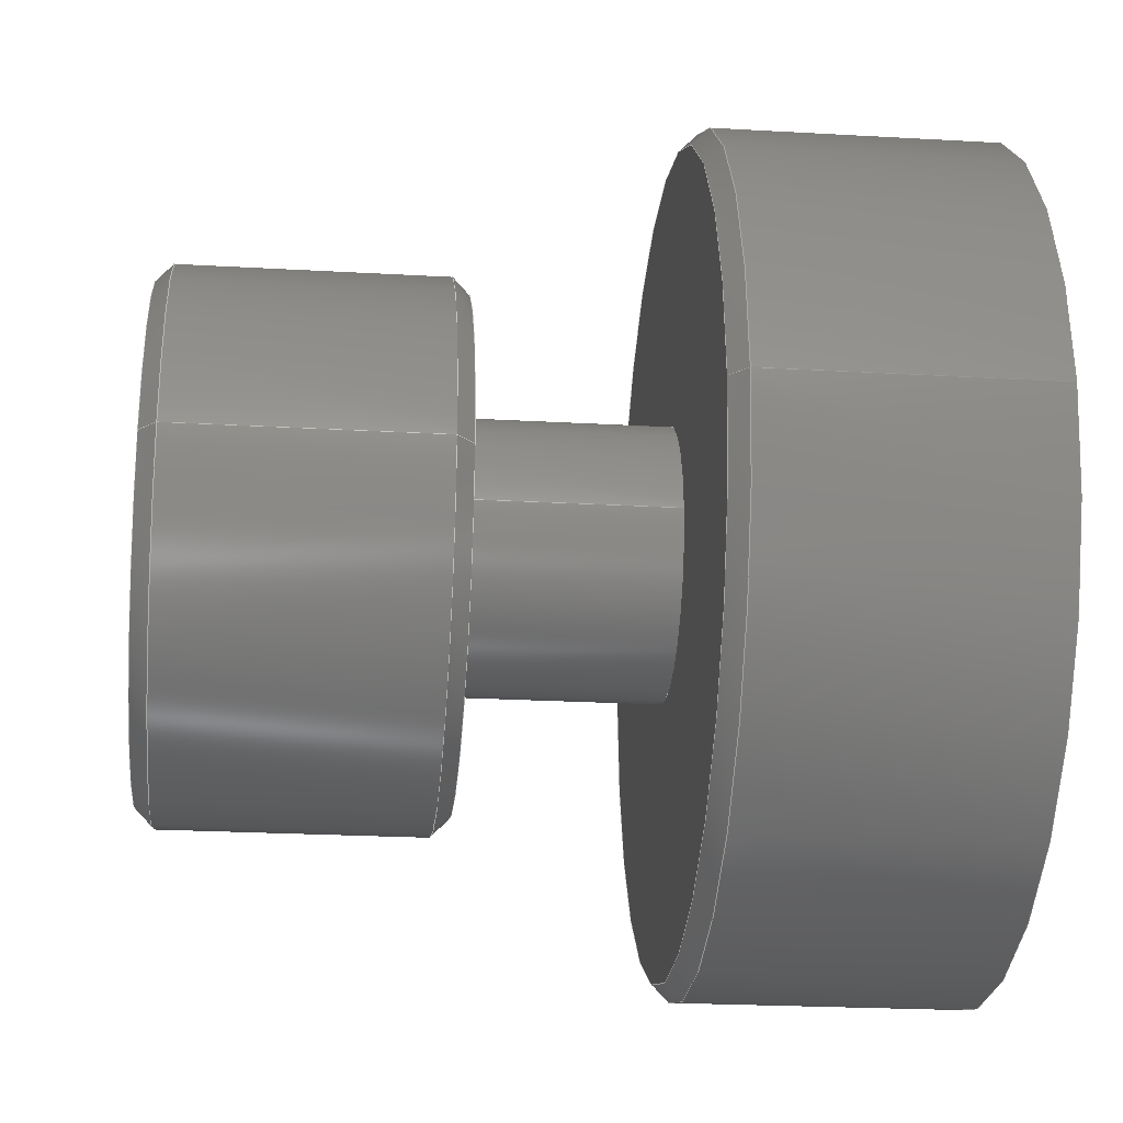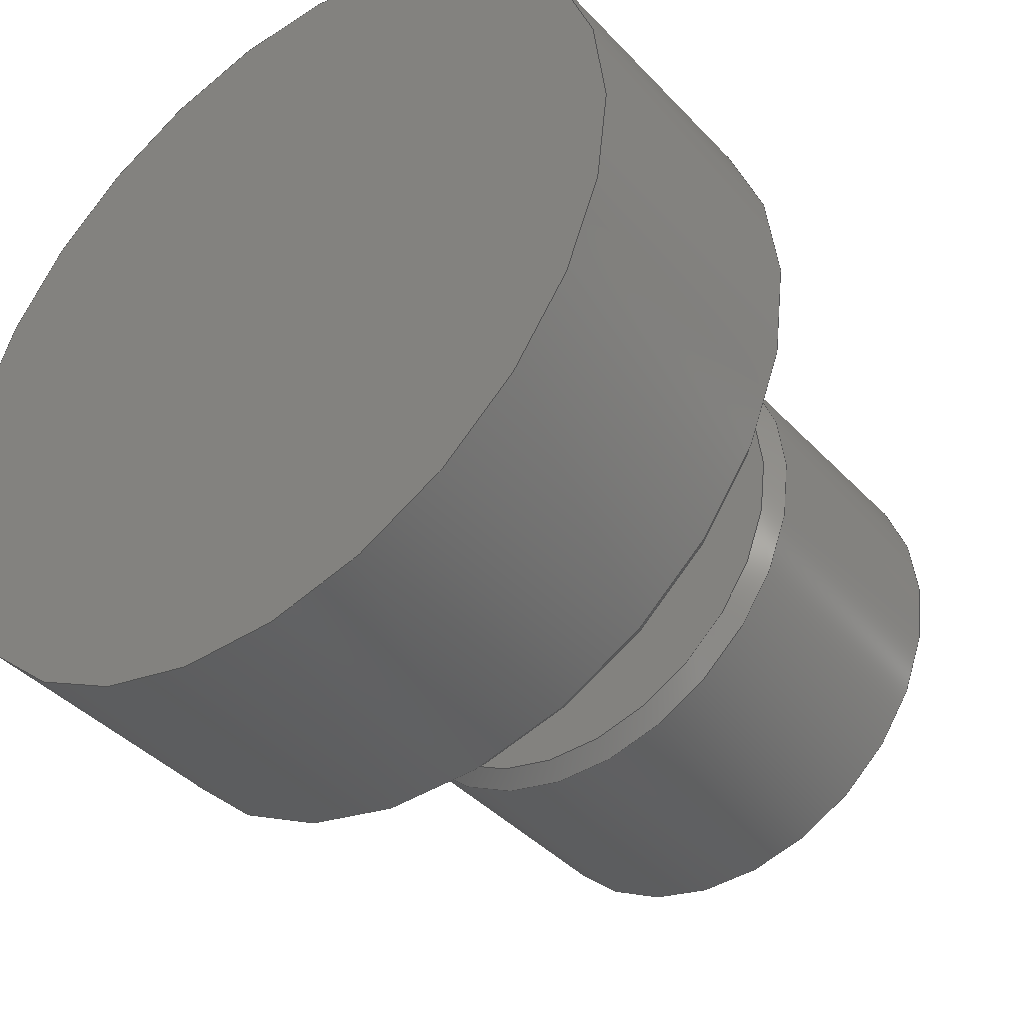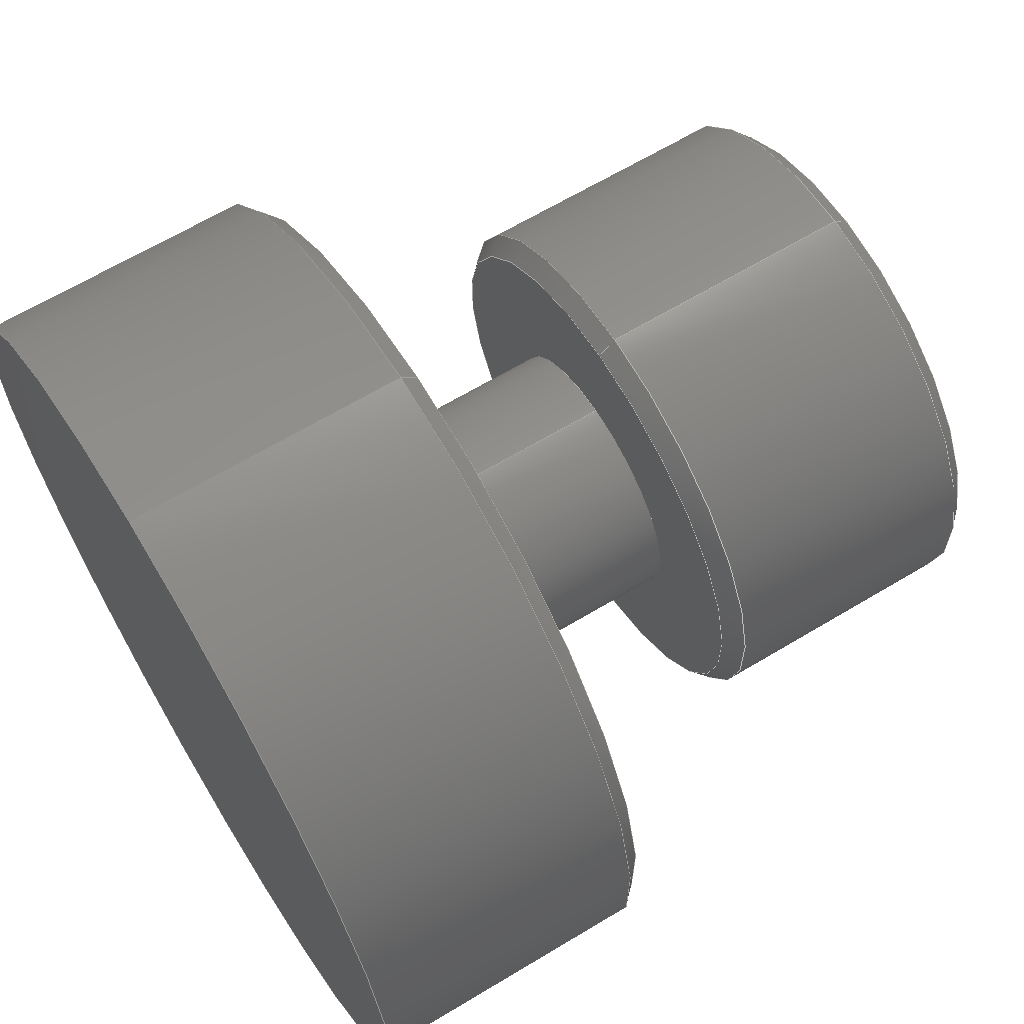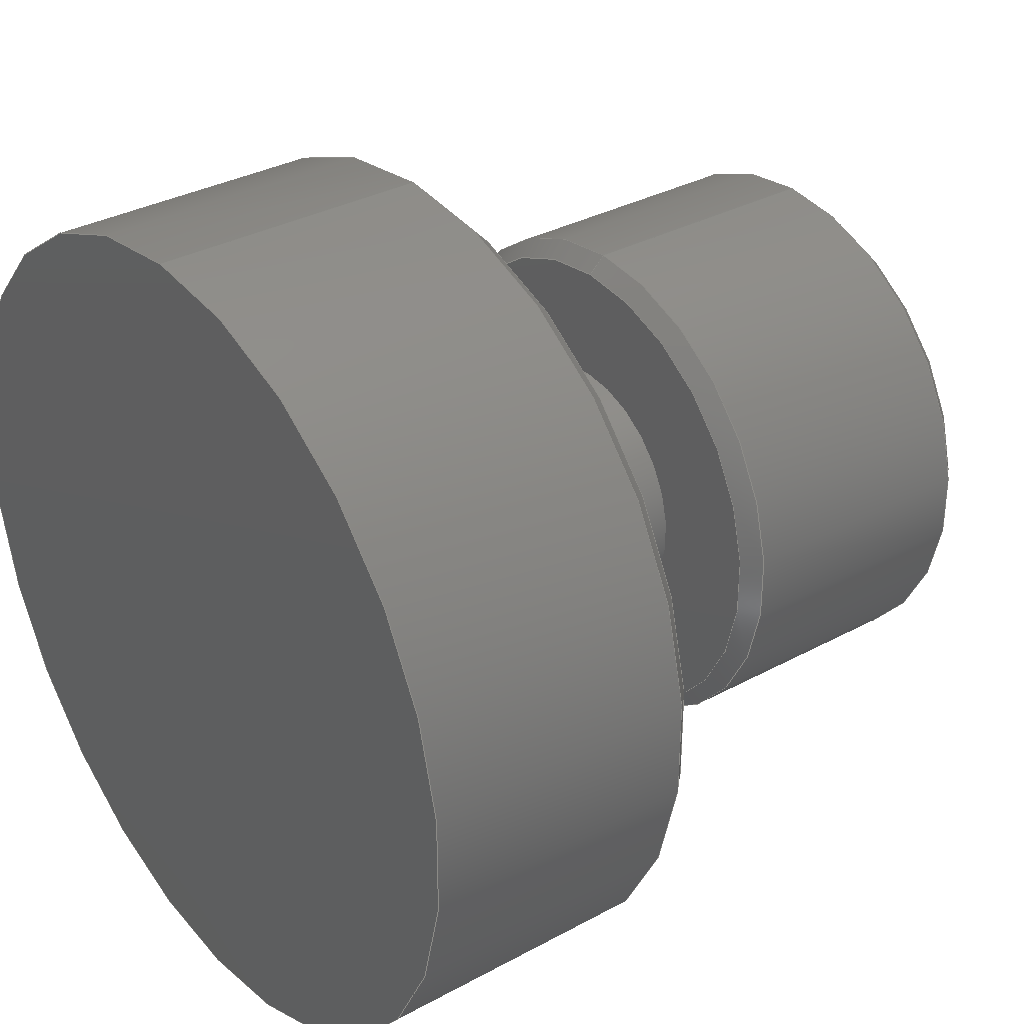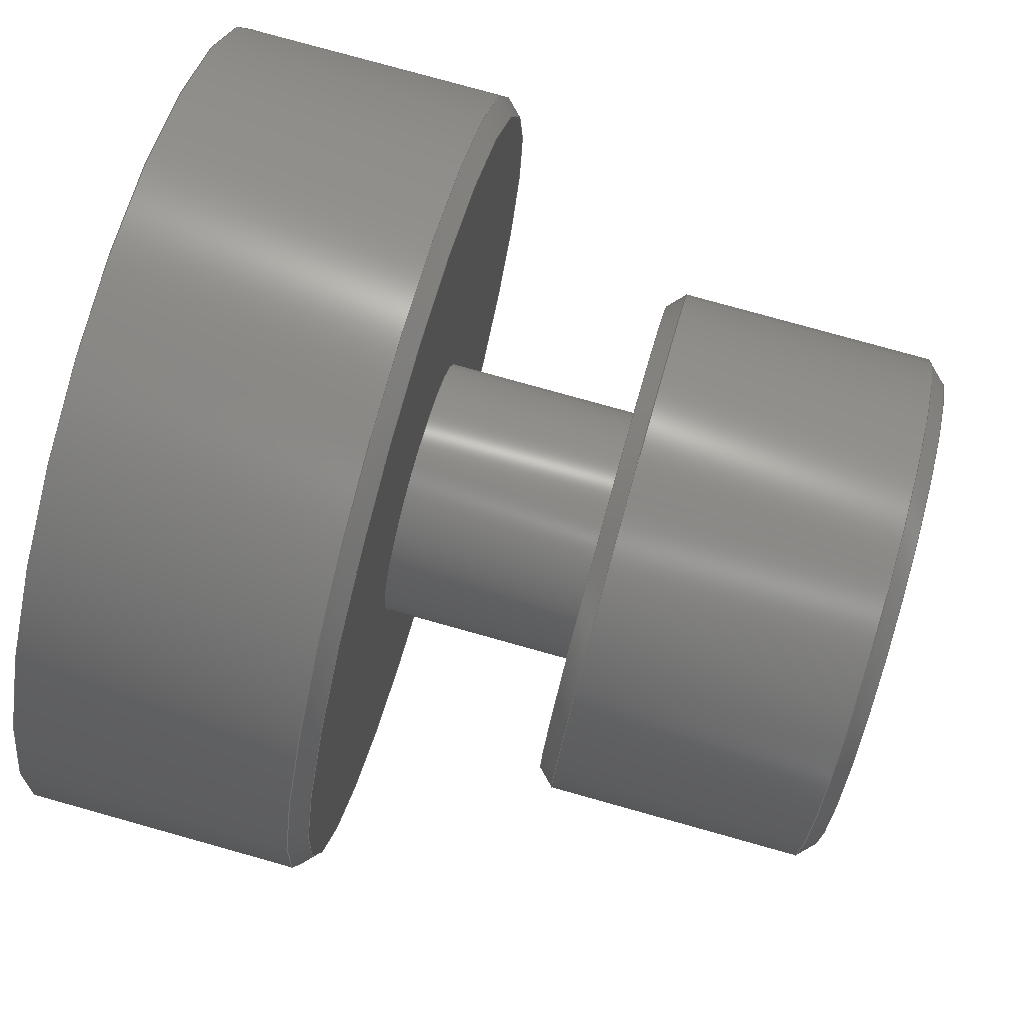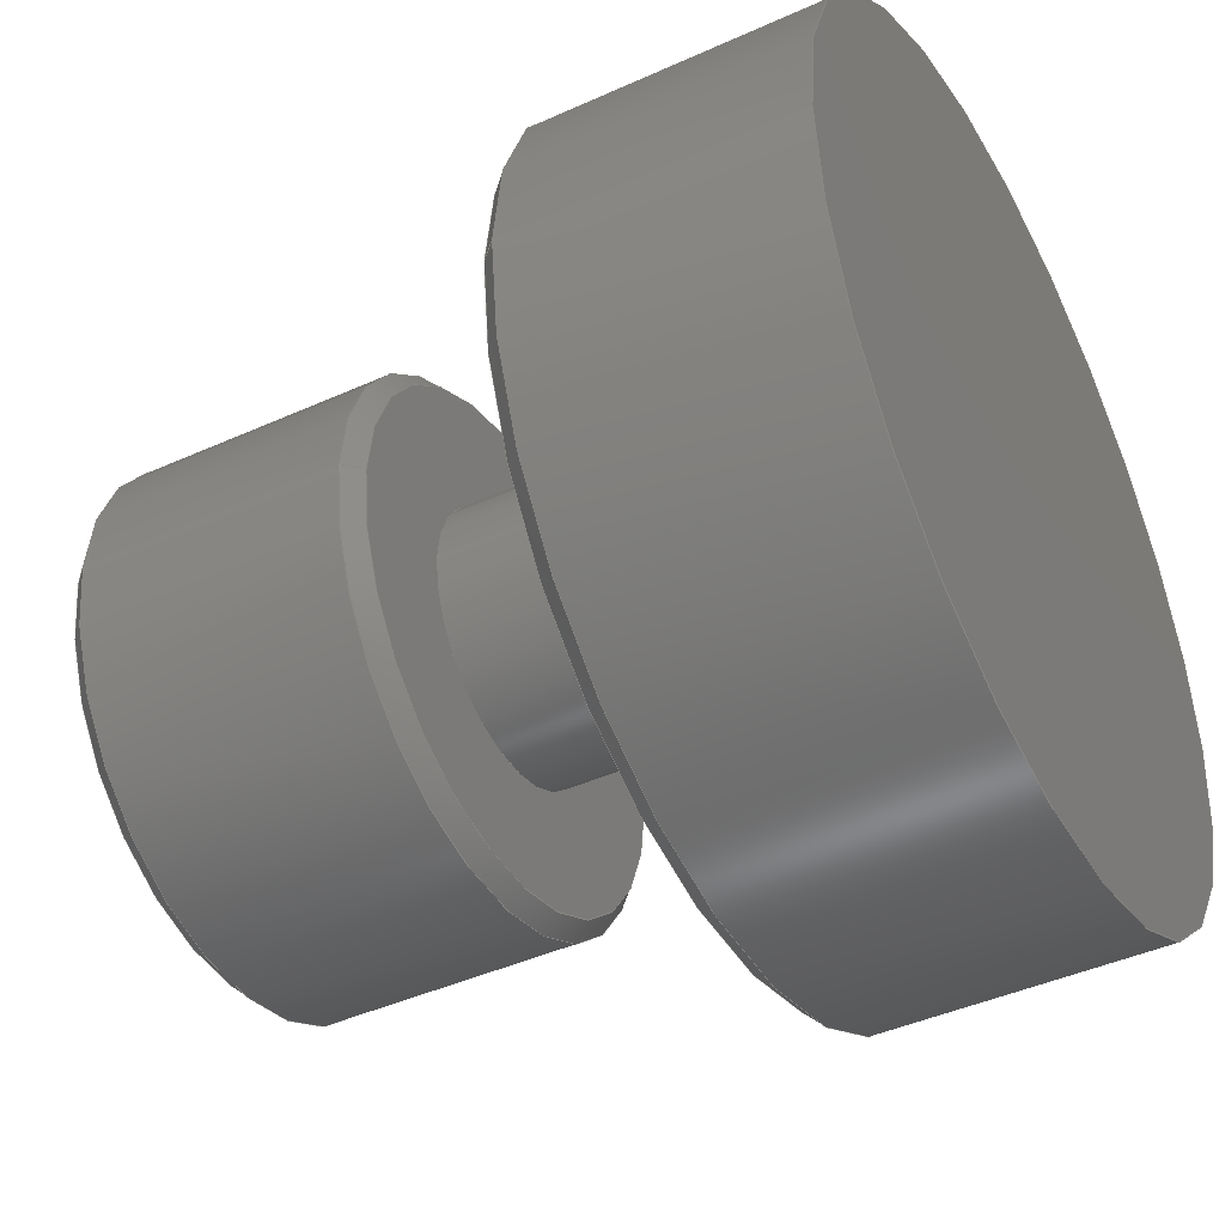
<metadata>
{"format":"step","ext":"step","renderer":"f3d","projection":"perspective","resolution":1024,"background":"white","views":[{"elev":-23.4,"azim":-5.5,"up":"+Y"},{"elev":-40.7,"azim":128.4,"up":"+Y"},{"elev":65.1,"azim":148.8,"up":"+Z"},{"elev":33.1,"azim":143.1,"up":"+Z"},{"elev":78.4,"azim":-164.4,"up":"+Y"},{"elev":-43.4,"azim":28.1,"up":"+Y"}]}
</metadata>
<code>
ISO-10303-21;
DATA;
#1 = APPLICATION_PROTOCOL_DEFINITION('international standard',
  'automotive_design',2000,#2);
#2 = APPLICATION_CONTEXT(
  'core data for automotive mechanical design processes');
#3 = SHAPE_DEFINITION_REPRESENTATION(#4,#10);
#4 = PRODUCT_DEFINITION_SHAPE('','',#5);
#5 = PRODUCT_DEFINITION('design','',#6,#9);
#6 = PRODUCT_DEFINITION_FORMATION('','',#7);
#7 = PRODUCT('Open CASCADE STEP translator 7.7 1',
  'Open CASCADE STEP translator 7.7 1','',(#8));
#8 = PRODUCT_CONTEXT('',#2,'mechanical');
#9 = PRODUCT_DEFINITION_CONTEXT('part definition',#2,'design');
#10 = ADVANCED_BREP_SHAPE_REPRESENTATION('',(#11,#15),#233);
#11 = AXIS2_PLACEMENT_3D('',#12,#13,#14);
#12 = CARTESIAN_POINT('',(0,0,0));
#13 = DIRECTION('',(0,0,1));
#14 = DIRECTION('',(1,0,-0));
#15 = MANIFOLD_SOLID_BREP('',#16);
#16 = CLOSED_SHELL('',(#17,#34,#51,#76,#101,#121,#146,#166,#191,#216));
#17 = ADVANCED_FACE('',(#18),#29,.F.);
#18 = FACE_BOUND('',#19,.F.);
#19 = EDGE_LOOP('',(#20));
#20 = ORIENTED_EDGE('',*,*,#21,.T.);
#21 = EDGE_CURVE('',#22,#22,#24,.T.);
#22 = VERTEX_POINT('',#23);
#23 = CARTESIAN_POINT('',(-4.7,0,1.5));
#24 = CIRCLE('',#25,1.5);
#25 = AXIS2_PLACEMENT_3D('',#26,#27,#28);
#26 = CARTESIAN_POINT('',(-4.7,0,0));
#27 = DIRECTION('',(1,0,-0));
#28 = DIRECTION('',(0,2.2e-16,1));
#29 = PLANE('',#30);
#30 = AXIS2_PLACEMENT_3D('',#31,#32,#33);
#31 = CARTESIAN_POINT('',(-4.7,0,0));
#32 = DIRECTION('',(1,0,0));
#33 = DIRECTION('',(0,2.2e-16,1));
#34 = ADVANCED_FACE('',(#35),#46,.T.);
#35 = FACE_BOUND('',#36,.F.);
#36 = EDGE_LOOP('',(#37));
#37 = ORIENTED_EDGE('',*,*,#38,.F.);
#38 = EDGE_CURVE('',#39,#39,#41,.T.);
#39 = VERTEX_POINT('',#40);
#40 = CARTESIAN_POINT('',(0,0,2.5));
#41 = CIRCLE('',#42,2.5);
#42 = AXIS2_PLACEMENT_3D('',#43,#44,#45);
#43 = CARTESIAN_POINT('',(0,0,0));
#44 = DIRECTION('',(1,0,-0));
#45 = DIRECTION('',(0,2.2e-16,1));
#46 = PLANE('',#47);
#47 = AXIS2_PLACEMENT_3D('',#48,#49,#50);
#48 = CARTESIAN_POINT('',(0,0,0));
#49 = DIRECTION('',(1,0,0));
#50 = DIRECTION('',(0,2.2e-16,1));
#51 = ADVANCED_FACE('',(#52),#71,.T.);
#52 = FACE_BOUND('',#53,.F.);
#53 = EDGE_LOOP('',(#54,#55,#63,#70));
#54 = ORIENTED_EDGE('',*,*,#38,.T.);
#55 = ORIENTED_EDGE('',*,*,#56,.T.);
#56 = EDGE_CURVE('',#39,#57,#59,.T.);
#57 = VERTEX_POINT('',#58);
#58 = CARTESIAN_POINT('',(-1.65,0,2.5));
#59 = LINE('',#60,#61);
#60 = CARTESIAN_POINT('',(0,-5.6e-16,2.5));
#61 = VECTOR('',#62,1);
#62 = DIRECTION('',(-1,0,0));
#63 = ORIENTED_EDGE('',*,*,#64,.F.);
#64 = EDGE_CURVE('',#57,#57,#65,.T.);
#65 = CIRCLE('',#66,2.5);
#66 = AXIS2_PLACEMENT_3D('',#67,#68,#69);
#67 = CARTESIAN_POINT('',(-1.65,0,0));
#68 = DIRECTION('',(1,0,-0));
#69 = DIRECTION('',(0,2.2e-16,1));
#70 = ORIENTED_EDGE('',*,*,#56,.F.);
#71 = CYLINDRICAL_SURFACE('',#72,2.5);
#72 = AXIS2_PLACEMENT_3D('',#73,#74,#75);
#73 = CARTESIAN_POINT('',(0,0,0));
#74 = DIRECTION('',(-1,0,0));
#75 = DIRECTION('',(0,2.2e-16,1));
#76 = ADVANCED_FACE('',(#77),#96,.T.);
#77 = FACE_BOUND('',#78,.F.);
#78 = EDGE_LOOP('',(#79,#80,#88,#95));
#79 = ORIENTED_EDGE('',*,*,#64,.T.);
#80 = ORIENTED_EDGE('',*,*,#81,.T.);
#81 = EDGE_CURVE('',#57,#82,#84,.T.);
#82 = VERTEX_POINT('',#83);
#83 = CARTESIAN_POINT('',(-1.75,0,2.4));
#84 = LINE('',#85,#86);
#85 = CARTESIAN_POINT('',(-1.65,-5.6e-16,2.5));
#86 = VECTOR('',#87,1);
#87 = DIRECTION('',(-0.7071,1.6e-16,-0.7071));
#88 = ORIENTED_EDGE('',*,*,#89,.F.);
#89 = EDGE_CURVE('',#82,#82,#90,.T.);
#90 = CIRCLE('',#91,2.4);
#91 = AXIS2_PLACEMENT_3D('',#92,#93,#94);
#92 = CARTESIAN_POINT('',(-1.75,0,0));
#93 = DIRECTION('',(1,0,-0));
#94 = DIRECTION('',(0,2.2e-16,1));
#95 = ORIENTED_EDGE('',*,*,#81,.F.);
#96 = CONICAL_SURFACE('',#97,2.5,0.7854);
#97 = AXIS2_PLACEMENT_3D('',#98,#99,#100);
#98 = CARTESIAN_POINT('',(-1.65,0,0));
#99 = DIRECTION('',(1,0,0));
#100 = DIRECTION('',(0,2.2e-16,1));
#101 = ADVANCED_FACE('',(#102,#105),#116,.F.);
#102 = FACE_BOUND('',#103,.F.);
#103 = EDGE_LOOP('',(#104));
#104 = ORIENTED_EDGE('',*,*,#89,.T.);
#105 = FACE_BOUND('',#106,.F.);
#106 = EDGE_LOOP('',(#107));
#107 = ORIENTED_EDGE('',*,*,#108,.F.);
#108 = EDGE_CURVE('',#109,#109,#111,.T.);
#109 = VERTEX_POINT('',#110);
#110 = CARTESIAN_POINT('',(-1.75,0,0.8));
#111 = CIRCLE('',#112,0.8);
#112 = AXIS2_PLACEMENT_3D('',#113,#114,#115);
#113 = CARTESIAN_POINT('',(-1.75,0,0));
#114 = DIRECTION('',(1,0,-0));
#115 = DIRECTION('',(0,2.2e-16,1));
#116 = PLANE('',#117);
#117 = AXIS2_PLACEMENT_3D('',#118,#119,#120);
#118 = CARTESIAN_POINT('',(-1.75,0,0));
#119 = DIRECTION('',(1,0,0));
#120 = DIRECTION('',(0,2.2e-16,1));
#121 = ADVANCED_FACE('',(#122),#141,.T.);
#122 = FACE_BOUND('',#123,.F.);
#123 = EDGE_LOOP('',(#124,#125,#133,#140));
#124 = ORIENTED_EDGE('',*,*,#108,.T.);
#125 = ORIENTED_EDGE('',*,*,#126,.T.);
#126 = EDGE_CURVE('',#109,#127,#129,.T.);
#127 = VERTEX_POINT('',#128);
#128 = CARTESIAN_POINT('',(-2.95,0,0.8));
#129 = LINE('',#130,#131);
#130 = CARTESIAN_POINT('',(-1.75,-1.8e-16,0.8));
#131 = VECTOR('',#132,1);
#132 = DIRECTION('',(-1,0,0));
#133 = ORIENTED_EDGE('',*,*,#134,.F.);
#134 = EDGE_CURVE('',#127,#127,#135,.T.);
#135 = CIRCLE('',#136,0.8);
#136 = AXIS2_PLACEMENT_3D('',#137,#138,#139);
#137 = CARTESIAN_POINT('',(-2.95,0,0));
#138 = DIRECTION('',(1,0,-0));
#139 = DIRECTION('',(0,2.2e-16,1));
#140 = ORIENTED_EDGE('',*,*,#126,.F.);
#141 = CYLINDRICAL_SURFACE('',#142,0.8);
#142 = AXIS2_PLACEMENT_3D('',#143,#144,#145);
#143 = CARTESIAN_POINT('',(-1.75,0,0));
#144 = DIRECTION('',(-1,0,0));
#145 = DIRECTION('',(0,2.2e-16,1));
#146 = ADVANCED_FACE('',(#147,#150),#161,.T.);
#147 = FACE_BOUND('',#148,.F.);
#148 = EDGE_LOOP('',(#149));
#149 = ORIENTED_EDGE('',*,*,#134,.T.);
#150 = FACE_BOUND('',#151,.F.);
#151 = EDGE_LOOP('',(#152));
#152 = ORIENTED_EDGE('',*,*,#153,.F.);
#153 = EDGE_CURVE('',#154,#154,#156,.T.);
#154 = VERTEX_POINT('',#155);
#155 = CARTESIAN_POINT('',(-2.95,0,1.5));
#156 = CIRCLE('',#157,1.5);
#157 = AXIS2_PLACEMENT_3D('',#158,#159,#160);
#158 = CARTESIAN_POINT('',(-2.95,0,0));
#159 = DIRECTION('',(1,0,-0));
#160 = DIRECTION('',(0,2.2e-16,1));
#161 = PLANE('',#162);
#162 = AXIS2_PLACEMENT_3D('',#163,#164,#165);
#163 = CARTESIAN_POINT('',(-2.95,0,0));
#164 = DIRECTION('',(1,0,0));
#165 = DIRECTION('',(0,2.2e-16,1));
#166 = ADVANCED_FACE('',(#167),#186,.T.);
#167 = FACE_BOUND('',#168,.T.);
#168 = EDGE_LOOP('',(#169,#178,#184,#185));
#169 = ORIENTED_EDGE('',*,*,#170,.T.);
#170 = EDGE_CURVE('',#171,#171,#173,.T.);
#171 = VERTEX_POINT('',#172);
#172 = CARTESIAN_POINT('',(-3.05,0,1.6));
#173 = CIRCLE('',#174,1.6);
#174 = AXIS2_PLACEMENT_3D('',#175,#176,#177);
#175 = CARTESIAN_POINT('',(-3.05,0,0));
#176 = DIRECTION('',(1,0,-0));
#177 = DIRECTION('',(0,2.2e-16,1));
#178 = ORIENTED_EDGE('',*,*,#179,.T.);
#179 = EDGE_CURVE('',#171,#154,#180,.T.);
#180 = LINE('',#181,#182);
#181 = CARTESIAN_POINT('',(-3.05,-3.6e-16,1.6));
#182 = VECTOR('',#183,1);
#183 = DIRECTION('',(0.7071,1.6e-16,-0.7071));
#184 = ORIENTED_EDGE('',*,*,#153,.F.);
#185 = ORIENTED_EDGE('',*,*,#179,.F.);
#186 = CONICAL_SURFACE('',#187,1.6,0.7854);
#187 = AXIS2_PLACEMENT_3D('',#188,#189,#190);
#188 = CARTESIAN_POINT('',(-3.05,0,0));
#189 = DIRECTION('',(-1,-0,-0));
#190 = DIRECTION('',(0,2.2e-16,1));
#191 = ADVANCED_FACE('',(#192),#211,.T.);
#192 = FACE_BOUND('',#193,.F.);
#193 = EDGE_LOOP('',(#194,#195,#203,#210));
#194 = ORIENTED_EDGE('',*,*,#170,.T.);
#195 = ORIENTED_EDGE('',*,*,#196,.T.);
#196 = EDGE_CURVE('',#171,#197,#199,.T.);
#197 = VERTEX_POINT('',#198);
#198 = CARTESIAN_POINT('',(-4.6,0,1.6));
#199 = LINE('',#200,#201);
#200 = CARTESIAN_POINT('',(-3.05,-3.6e-16,1.6));
#201 = VECTOR('',#202,1);
#202 = DIRECTION('',(-1,0,0));
#203 = ORIENTED_EDGE('',*,*,#204,.F.);
#204 = EDGE_CURVE('',#197,#197,#205,.T.);
#205 = CIRCLE('',#206,1.6);
#206 = AXIS2_PLACEMENT_3D('',#207,#208,#209);
#207 = CARTESIAN_POINT('',(-4.6,0,0));
#208 = DIRECTION('',(1,0,-0));
#209 = DIRECTION('',(0,2.2e-16,1));
#210 = ORIENTED_EDGE('',*,*,#196,.F.);
#211 = CYLINDRICAL_SURFACE('',#212,1.6);
#212 = AXIS2_PLACEMENT_3D('',#213,#214,#215);
#213 = CARTESIAN_POINT('',(-3.05,0,0));
#214 = DIRECTION('',(-1,0,0));
#215 = DIRECTION('',(0,2.2e-16,1));
#216 = ADVANCED_FACE('',(#217),#228,.T.);
#217 = FACE_BOUND('',#218,.T.);
#218 = EDGE_LOOP('',(#219,#220,#226,#227));
#219 = ORIENTED_EDGE('',*,*,#21,.T.);
#220 = ORIENTED_EDGE('',*,*,#221,.T.);
#221 = EDGE_CURVE('',#22,#197,#222,.T.);
#222 = LINE('',#223,#224);
#223 = CARTESIAN_POINT('',(-4.7,-3.3e-16,1.5));
#224 = VECTOR('',#225,1);
#225 = DIRECTION('',(0.7071,-1.6e-16,0.7071));
#226 = ORIENTED_EDGE('',*,*,#204,.F.);
#227 = ORIENTED_EDGE('',*,*,#221,.F.);
#228 = CONICAL_SURFACE('',#229,1.5,0.7854);
#229 = AXIS2_PLACEMENT_3D('',#230,#231,#232);
#230 = CARTESIAN_POINT('',(-4.7,0,0));
#231 = DIRECTION('',(1,0,0));
#232 = DIRECTION('',(0,2.2e-16,1));
#233 = ( GEOMETRIC_REPRESENTATION_CONTEXT(3) 
GLOBAL_UNCERTAINTY_ASSIGNED_CONTEXT((#237)) GLOBAL_UNIT_ASSIGNED_CONTEXT
((#234,#235,#236)) REPRESENTATION_CONTEXT('Context #1',
  '3D Context with UNIT and UNCERTAINTY') );
#234 = ( LENGTH_UNIT() NAMED_UNIT(*) SI_UNIT(.MILLI.,.METRE.) );
#235 = ( NAMED_UNIT(*) PLANE_ANGLE_UNIT() SI_UNIT($,.RADIAN.) );
#236 = ( NAMED_UNIT(*) SI_UNIT($,.STERADIAN.) SOLID_ANGLE_UNIT() );
#237 = UNCERTAINTY_MEASURE_WITH_UNIT(LENGTH_MEASURE(1e-07),#234,
  'distance_accuracy_value','confusion accuracy');
#238 = PRODUCT_RELATED_PRODUCT_CATEGORY('part',$,(#7));
ENDSEC;
END-ISO-10303-21;

</code>
